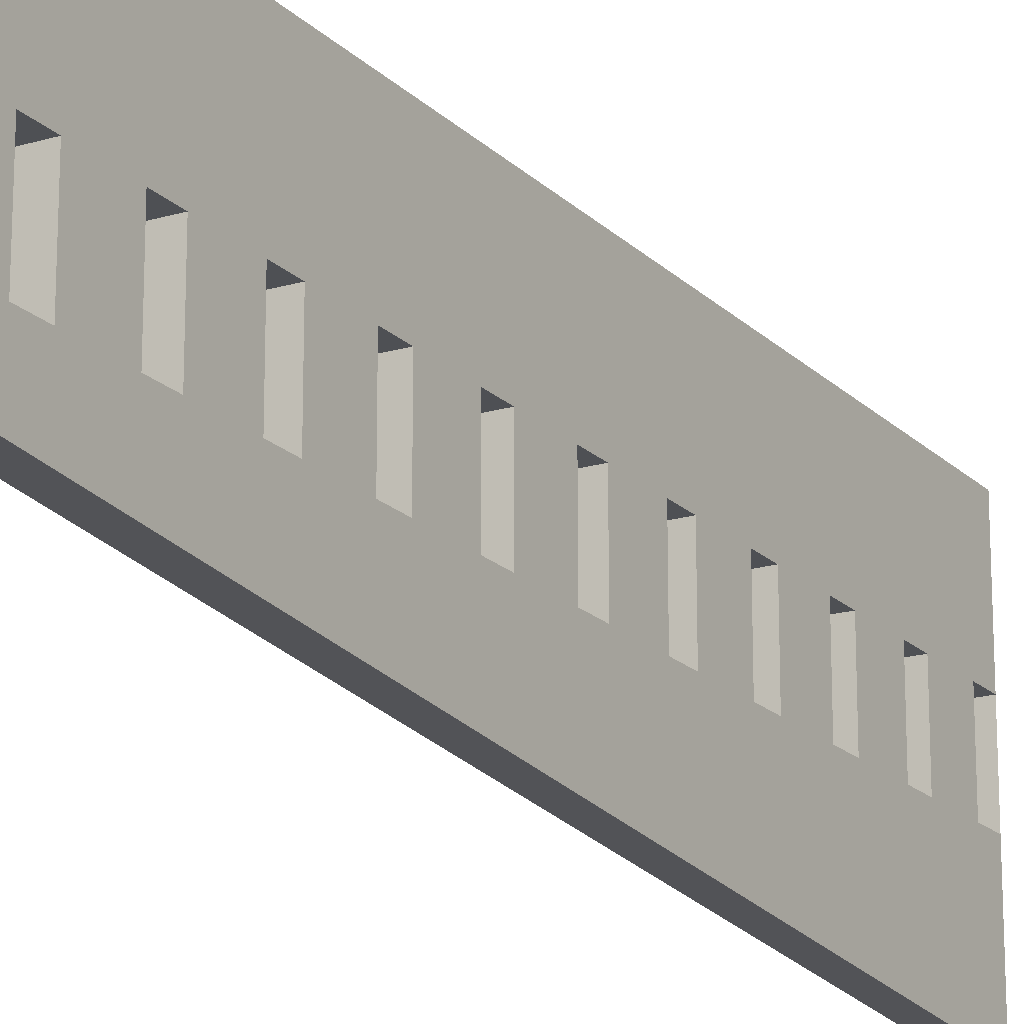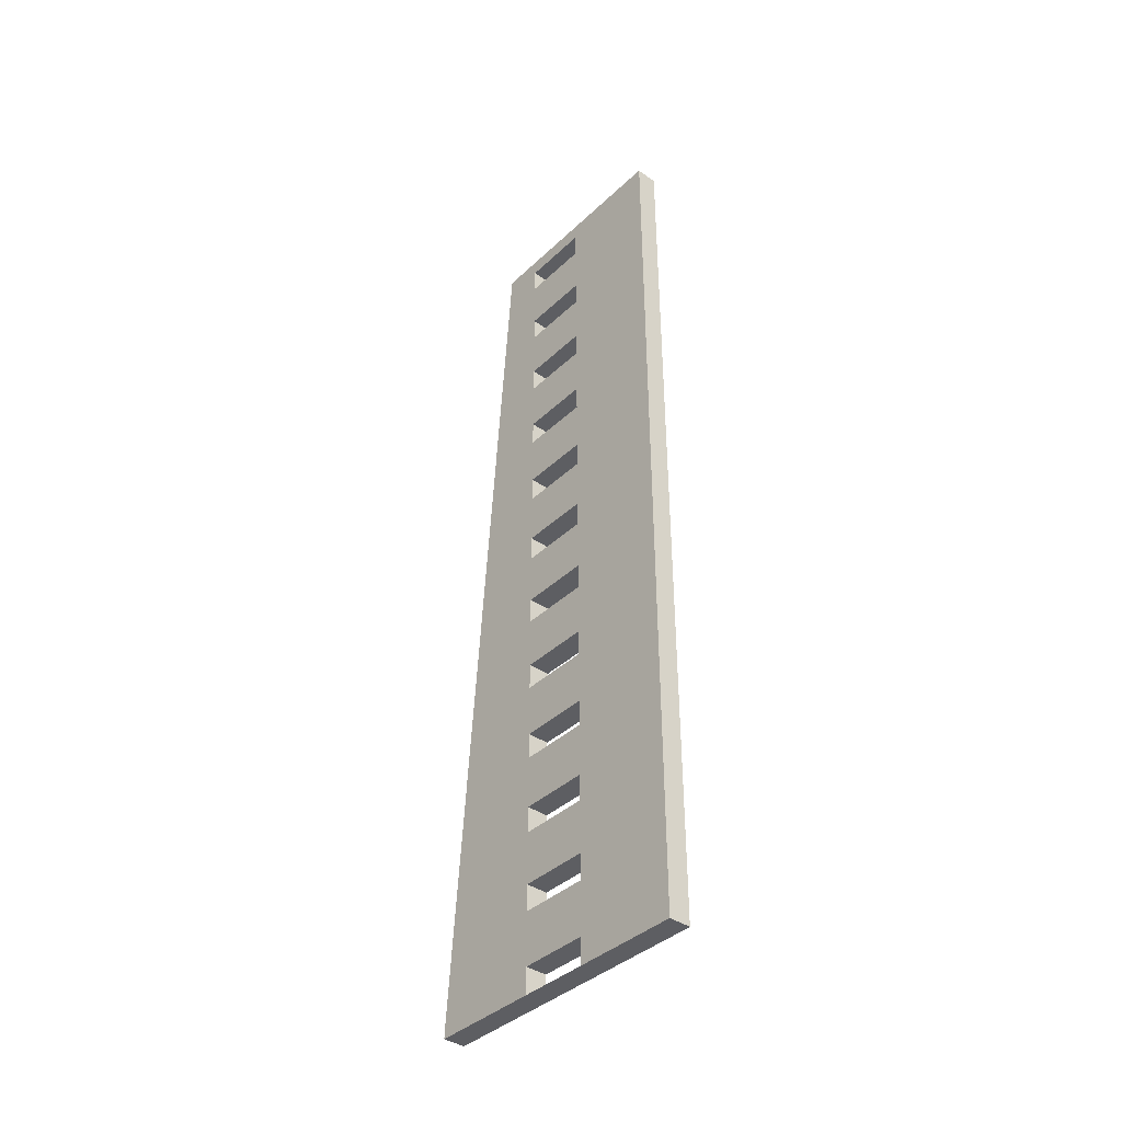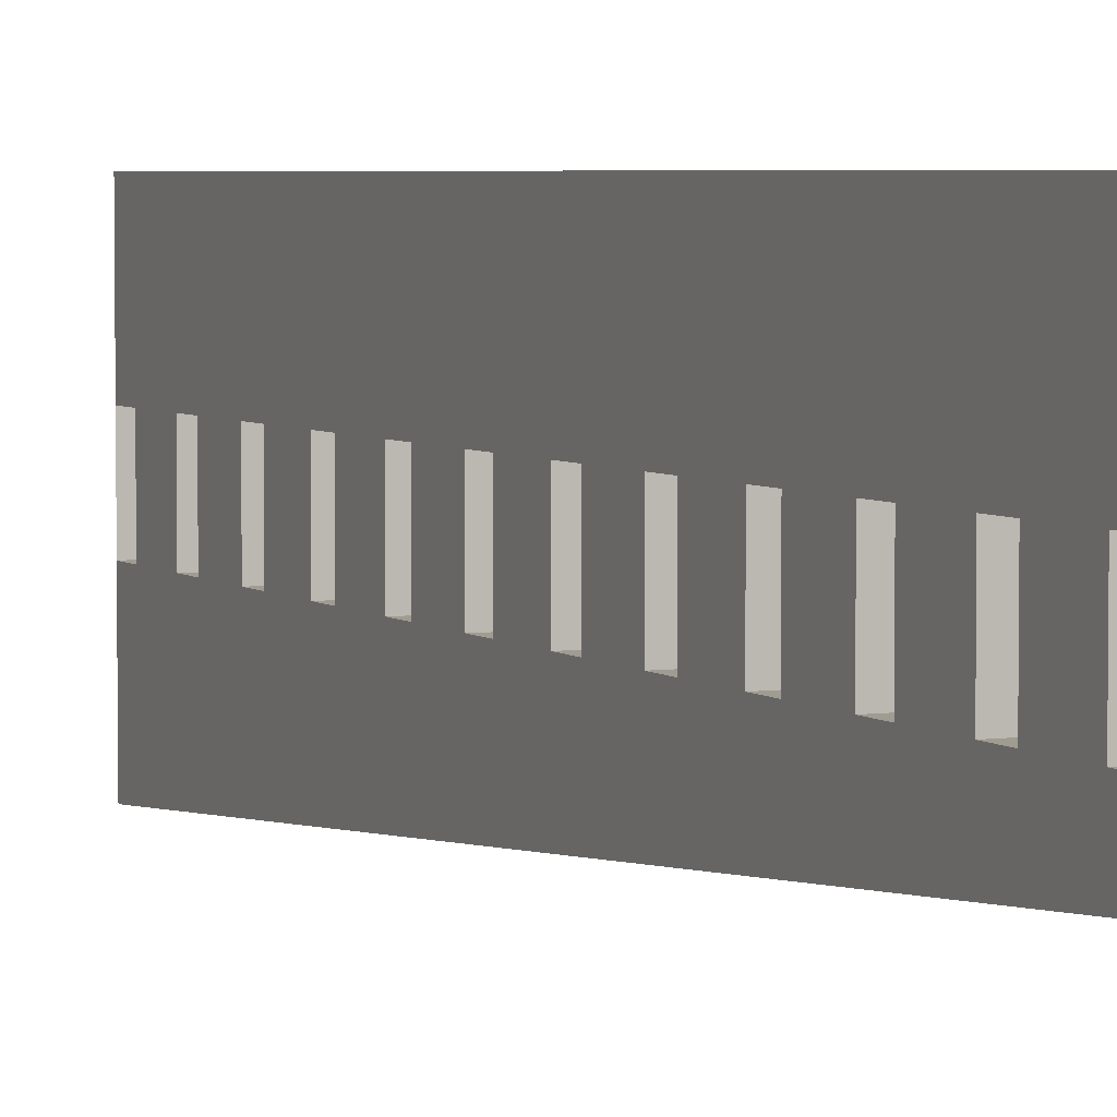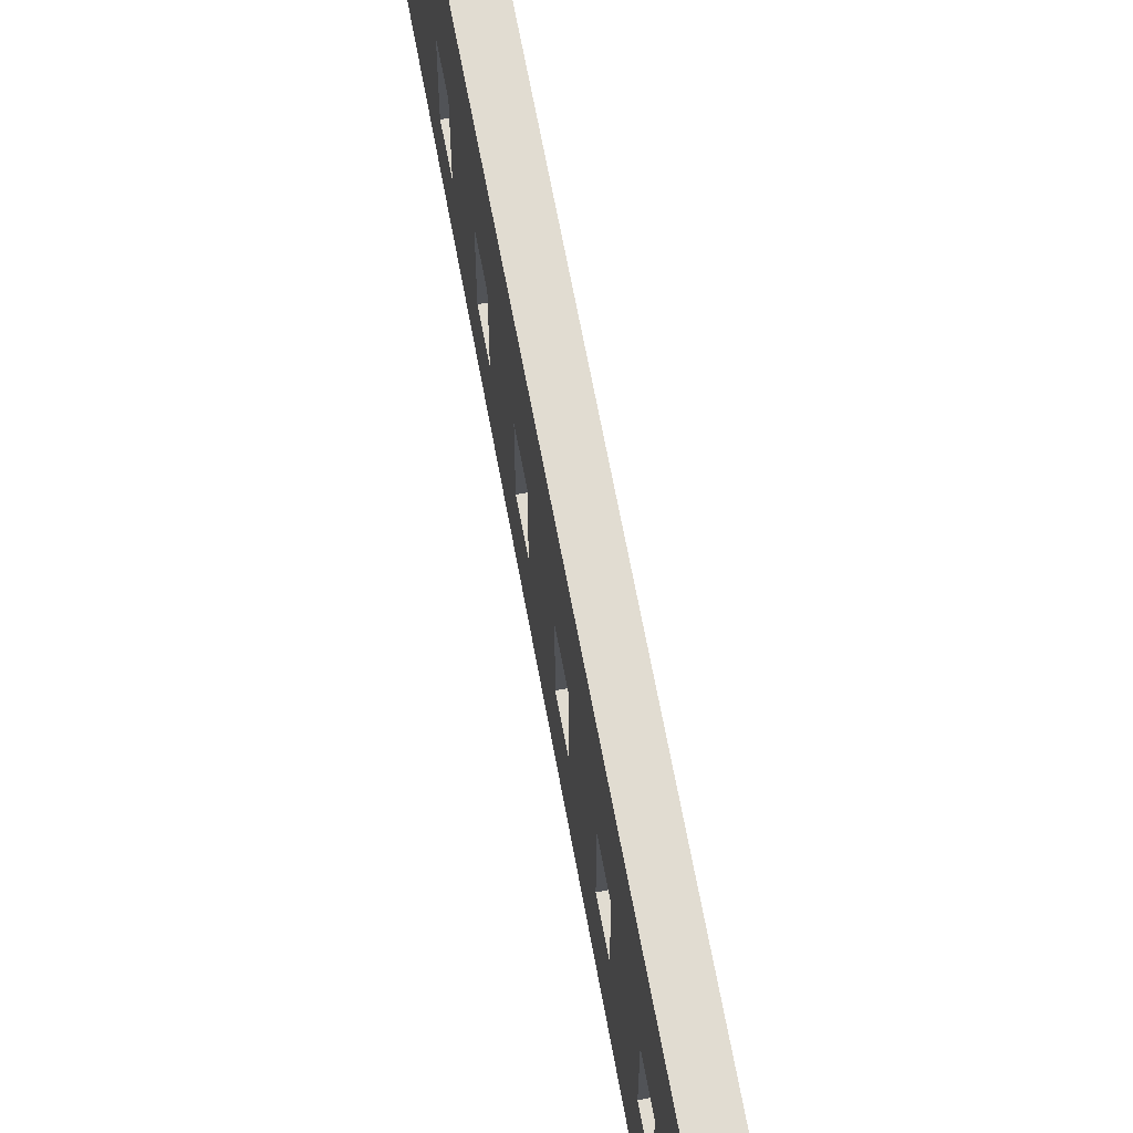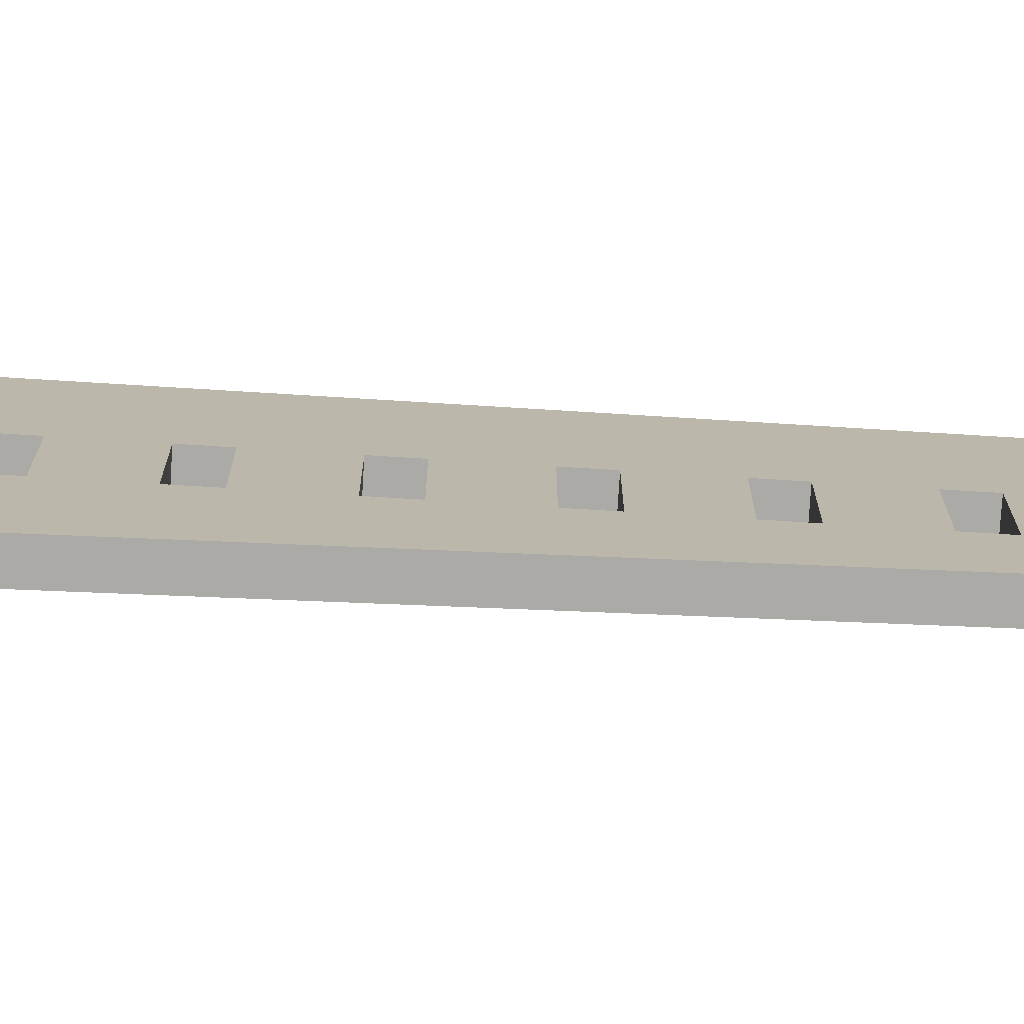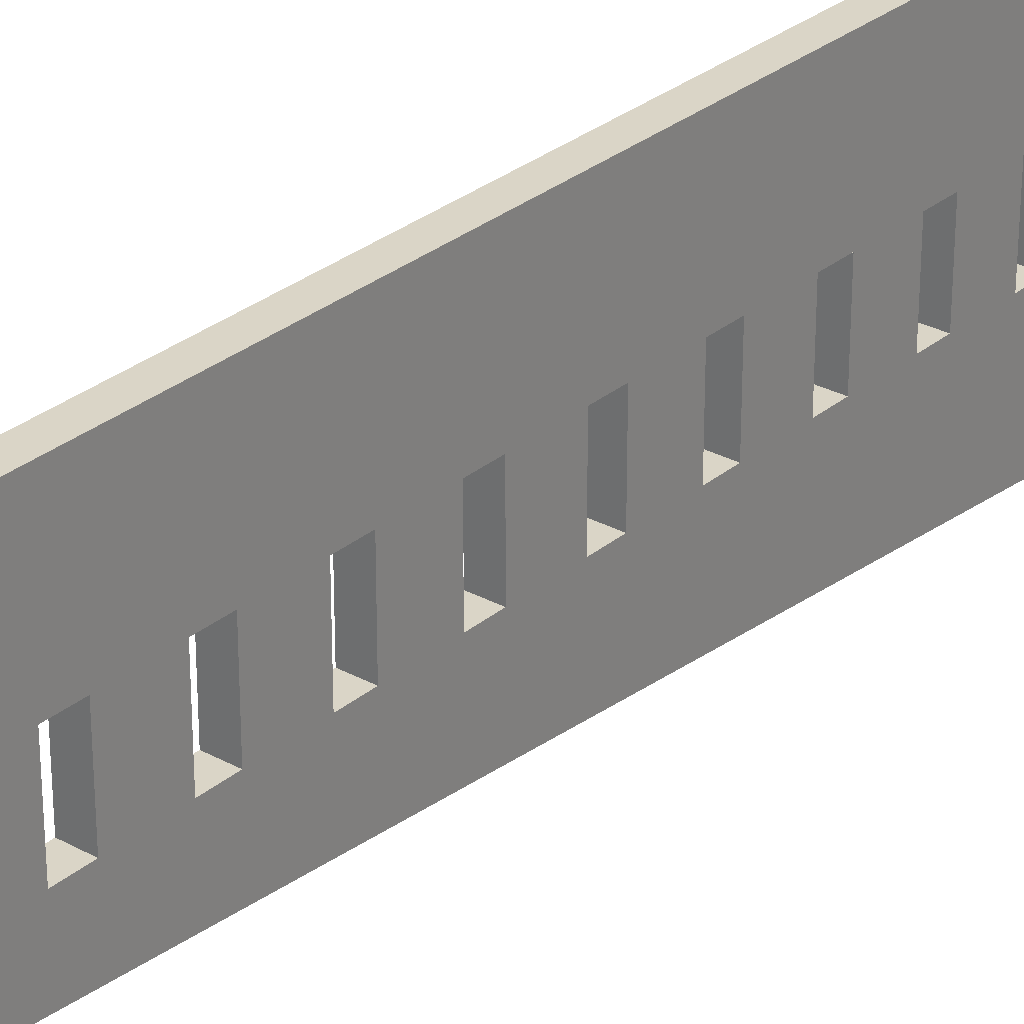
<metadata>
{"format":"obj","ext":"obj","renderer":"f3d","projection":"perspective","resolution":1024,"background":"white","views":[{"elev":-18.6,"azim":29.7,"up":"+Y"},{"elev":-39.4,"azim":139.2,"up":"+Z"},{"elev":4.4,"azim":-24.6,"up":"+Y"},{"elev":69.2,"azim":169.2,"up":"+Y"},{"elev":-76.0,"azim":-93.5,"up":"+Y"},{"elev":29.0,"azim":39.2,"up":"+Y"}]}
</metadata>
<code>
o Cube.5420_0118
v -1.404 -0.123 1.314
v -1.404 0.366 1.314
v -1.404 0.366 2.874
v -1.442 -0.123 1.314
v -1.442 0.366 1.314
v -1.442 0.366 2.874
v -1.404 -0.123 1.323
v -1.404 -0.004581 2.874
v -1.442 -0.123 1.323
v -1.442 -0.004581 2.874
v -1.442 0.186 1.629
v -1.404 0.186 1.629
v -1.442 0.066 1.989
v -1.404 0.066 1.989
v -1.404 0.066 1.629
v -1.442 0.066 1.629
v -1.404 0.186 2.394
v -1.442 0.186 2.394
v -1.442 0.066 1.584
v -1.404 0.066 1.584
v -1.404 0.186 2.169
v -1.404 0.066 2.034
v -1.442 0.066 2.034
v -1.404 0.186 1.989
v -1.442 0.186 2.439
v -1.404 0.186 2.439
v -1.404 0.186 2.034
v -1.404 0.186 2.124
v -1.442 0.186 1.989
v -1.404 0.066 1.899
v -1.404 0.066 1.854
v -1.404 0.186 1.899
v -1.404 0.066 1.764
v -1.404 0.066 1.719
v -1.404 0.186 1.584
v -1.442 0.186 1.584
v -1.404 0.186 1.764
v -1.404 0.186 1.854
v -1.404 0.186 1.719
v -1.404 0.066 1.494
v -1.404 0.186 1.494
v -1.404 0.066 1.359
v -1.404 0.066 1.449
v -1.442 0.186 2.034
v -1.404 0.186 1.359
v -1.404 0.186 2.529
v -1.404 0.186 1.449
v -1.442 0.186 2.529
v -1.404 0.186 1.314
v -1.404 0.066 1.314
v -1.442 0.186 2.124
v -1.442 0.066 2.529
v -1.404 0.066 2.529
v -1.442 0.186 1.719
v -1.404 0.066 2.124
v -1.442 0.066 2.124
v -1.442 0.186 2.574
v -1.404 0.186 2.574
v -1.442 0.066 1.719
v -1.442 0.186 2.169
v -1.442 0.186 1.764
v -1.404 0.066 2.169
v -1.442 0.066 2.169
v -1.442 0.066 1.764
v -1.442 0.066 2.574
v -1.404 0.066 2.574
v -1.404 0.066 2.844
v -1.404 0.186 2.844
v -1.404 0.066 2.709
v -1.404 0.066 2.799
v -1.404 0.186 2.709
v -1.404 0.186 2.799
v -1.404 0.186 2.259
v -1.442 0.186 2.259
v -1.404 0.066 2.664
v -1.404 0.186 2.664
v -1.404 0.066 2.439
v -1.442 0.066 2.259
v -1.404 0.066 2.259
v -1.442 0.186 1.854
v -1.404 0.066 2.394
v -1.442 0.186 2.304
v -1.404 0.186 2.304
v -1.404 0.066 2.304
v -1.442 0.066 1.854
v -1.442 0.066 2.304
v -1.442 0.186 2.664
v -1.442 0.186 1.899
v -1.442 0.066 2.664
v -1.442 0.066 1.899
v -1.442 0.186 2.709
v -1.442 0.066 2.709
v -1.442 0.066 2.844
v -1.442 0.066 2.799
v -1.442 0.066 2.394
v -1.442 0.186 2.844
v -1.442 0.186 2.799
v -1.442 0.066 2.439
v -1.442 0.186 1.314
v -1.442 0.066 1.314
v -1.442 0.066 1.494
v -1.442 0.066 1.449
v -1.442 0.186 1.494
v -1.442 0.186 1.359
v -1.442 0.186 1.449
v -1.442 0.066 1.359
f 8 67 68
f 55 62 7
f 5 61 80
f 64 59 9
f 3 10 8
f 2 6 3
f 1 5 2
f 1 9 4
f 8 9 7
f 50 99 100
f 45 106 104
f 50 106 42
f 45 99 49
f 43 105 102
f 41 101 103
f 43 101 40
f 47 103 105
f 19 35 36
f 16 12 15
f 16 20 19
f 35 11 36
f 34 54 59
f 37 64 61
f 34 64 33
f 61 39 37
f 31 80 85
f 32 90 88
f 31 90 30
f 38 88 80
f 14 29 13
f 23 27 22
f 14 23 22
f 24 44 29
f 55 51 56
f 63 21 62
f 56 62 55
f 28 60 51
f 74 79 73
f 86 83 84
f 79 86 84
f 82 73 83
f 95 17 18
f 26 98 25
f 81 98 77
f 17 25 18
f 48 53 46
f 58 65 57
f 52 66 53
f 57 46 58
f 75 87 89
f 71 92 91
f 75 92 69
f 76 91 87
f 70 97 94
f 68 93 96
f 70 93 67
f 72 96 97
f 27 24 2
f 24 32 2
f 38 31 33
f 32 38 2
f 38 33 37
f 39 34 15
f 38 37 2
f 39 15 12
f 37 39 2
f 39 12 2
f 12 35 2
f 55 22 27
f 28 55 27
f 79 62 21
f 28 27 2
f 73 79 21
f 21 28 3
f 83 73 3
f 73 21 3
f 35 20 40
f 28 2 3
f 35 40 41
f 47 43 42
f 35 41 2
f 47 42 45
f 41 47 2
f 47 45 2
f 45 49 2
f 81 84 83
f 17 81 83
f 58 46 3
f 46 26 3
f 3 26 17
f 17 83 3
f 76 58 3
f 72 71 3
f 71 76 3
f 68 72 3
f 49 50 2
f 50 1 2
f 3 8 68
f 70 67 8
f 8 7 84
f 7 1 50
f 84 7 79
f 50 42 7
f 43 40 7
f 40 20 7
f 43 7 42
f 70 8 69
f 69 8 75
f 71 72 70
f 69 71 70
f 15 34 7
f 34 33 7
f 15 7 20
f 75 8 66
f 58 76 75
f 66 8 53
f 33 31 7
f 31 30 7
f 66 58 75
f 26 46 53
f 53 8 77
f 77 26 53
f 77 8 81
f 30 32 24
f 14 22 7
f 22 55 7
f 14 7 30
f 30 24 14
f 81 8 84
f 79 7 62
f 18 25 6
f 25 48 6
f 18 6 82
f 57 87 6
f 87 91 6
f 57 6 48
f 91 92 94
f 91 94 97
f 96 93 10
f 91 97 6
f 96 10 6
f 97 96 6
f 6 5 51
f 5 4 100
f 99 104 5
f 104 105 5
f 5 100 99
f 82 6 74
f 86 95 18
f 82 86 18
f 103 101 19
f 5 105 103
f 74 6 60
f 63 78 74
f 60 6 51
f 103 19 36
f 60 63 74
f 23 56 51
f 44 23 51
f 5 103 36
f 11 16 59
f 5 36 11
f 44 51 5
f 80 88 5
f 88 29 5
f 29 44 5
f 11 59 54
f 64 85 80
f 11 54 5
f 54 61 5
f 61 64 80
f 52 48 25
f 98 95 10
f 95 86 10
f 52 25 98
f 87 57 65
f 52 98 10
f 89 87 65
f 86 78 10
f 92 89 10
f 89 65 10
f 78 63 9
f 10 78 9
f 94 92 10
f 63 56 9
f 93 94 10
f 56 23 9
f 23 13 9
f 10 65 52
f 4 9 100
f 106 100 9
f 105 104 106
f 19 101 9
f 101 102 9
f 102 105 106
f 106 9 102
f 9 13 90
f 13 29 88
f 90 85 9
f 85 64 9
f 13 88 90
f 59 16 9
f 16 19 9
f 3 6 10
f 2 5 6
f 1 4 5
f 1 7 9
f 8 10 9
f 50 49 99
f 45 42 106
f 50 100 106
f 45 104 99
f 43 47 105
f 41 40 101
f 43 102 101
f 47 41 103
f 19 20 35
f 16 11 12
f 16 15 20
f 35 12 11
f 34 39 54
f 37 33 64
f 34 59 64
f 61 54 39
f 31 38 80
f 32 30 90
f 31 85 90
f 38 32 88
f 14 24 29
f 23 44 27
f 14 13 23
f 24 27 44
f 55 28 51
f 63 60 21
f 56 63 62
f 28 21 60
f 74 78 79
f 86 82 83
f 79 78 86
f 82 74 73
f 95 81 17
f 26 77 98
f 81 95 98
f 17 26 25
f 48 52 53
f 58 66 65
f 52 65 66
f 57 48 46
f 75 76 87
f 71 69 92
f 75 89 92
f 76 71 91
f 70 72 97
f 68 67 93
f 70 94 93
f 72 68 96

</code>
